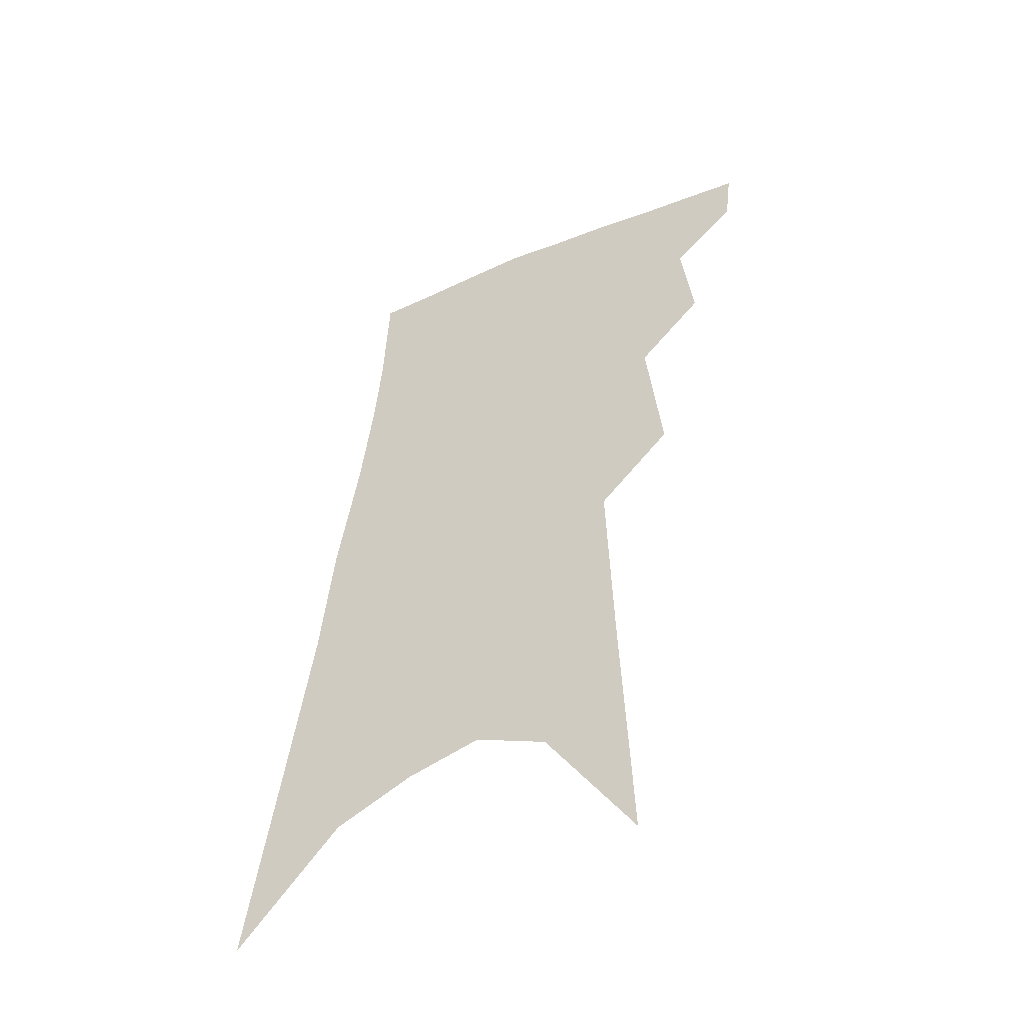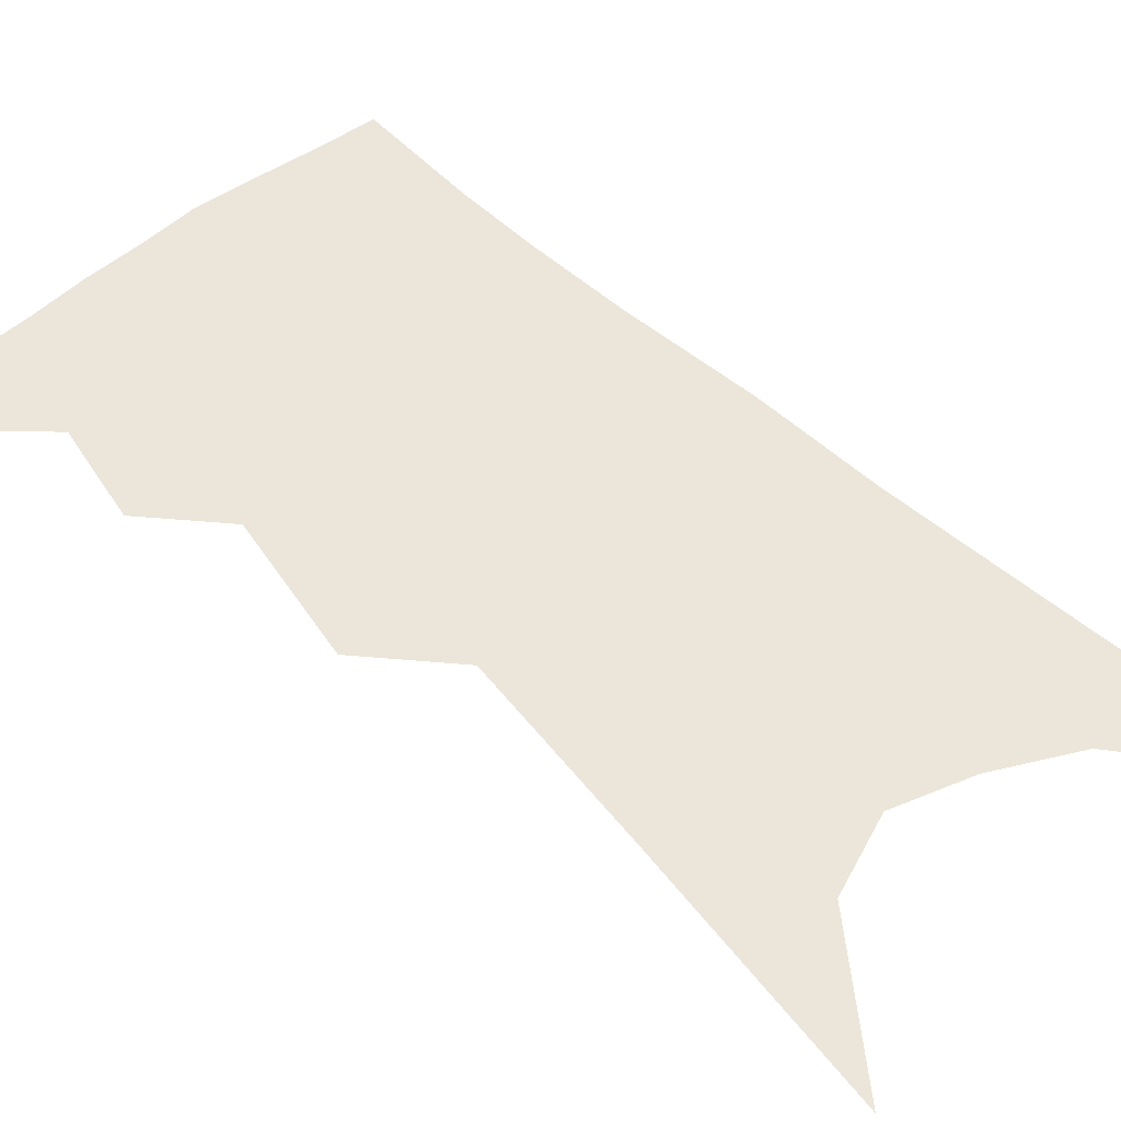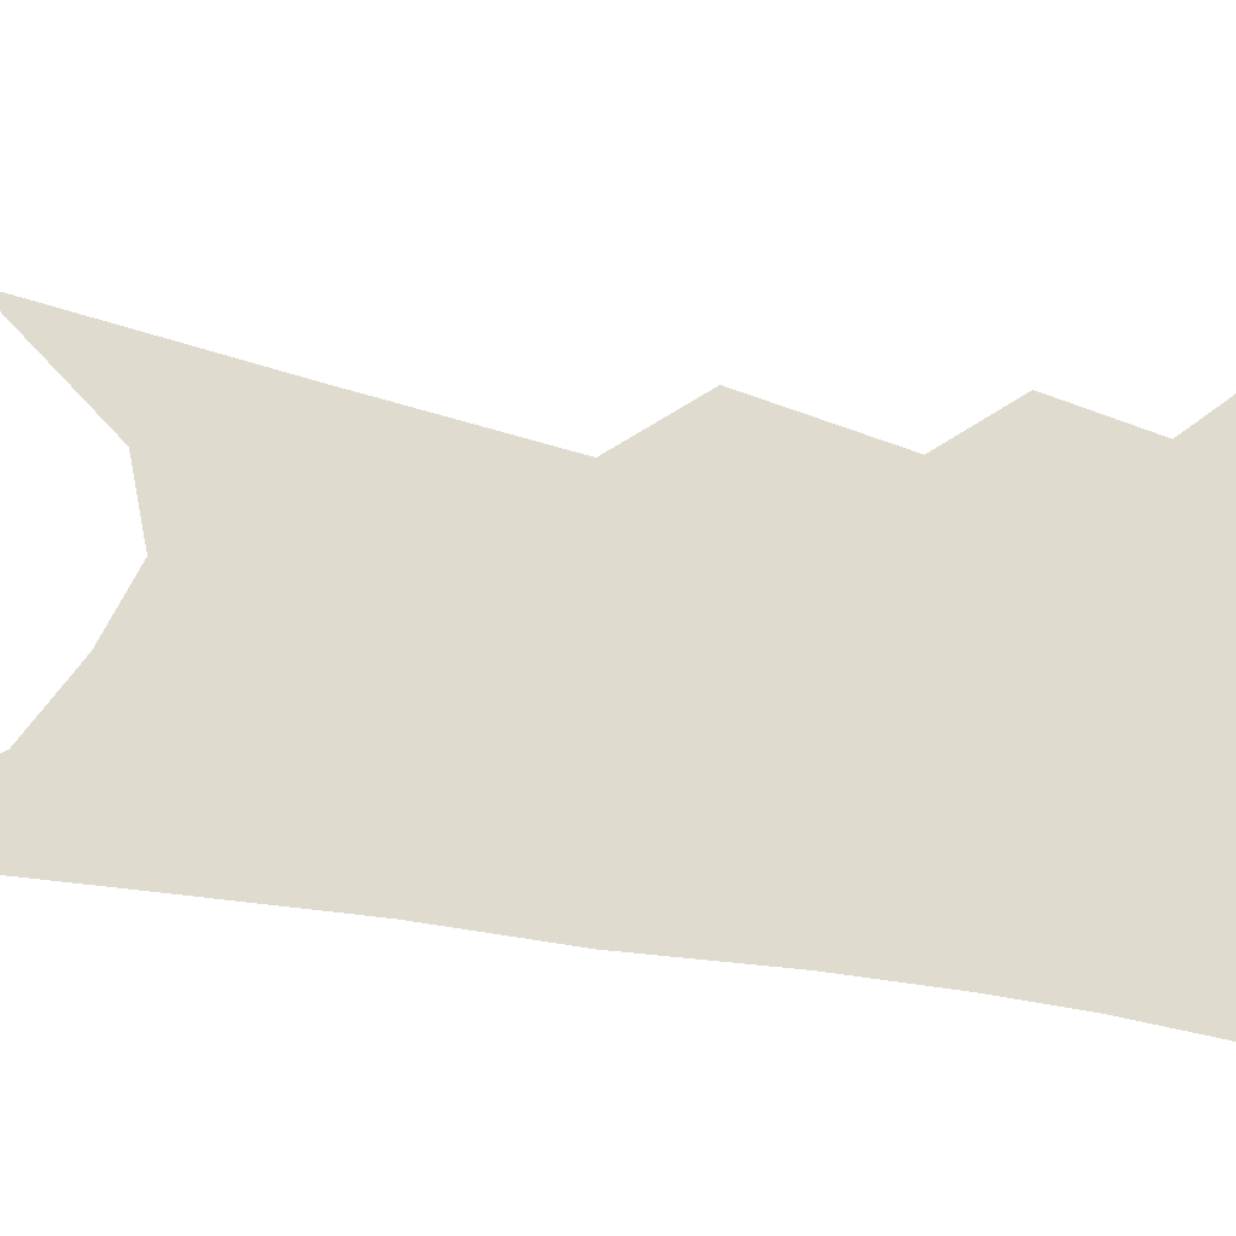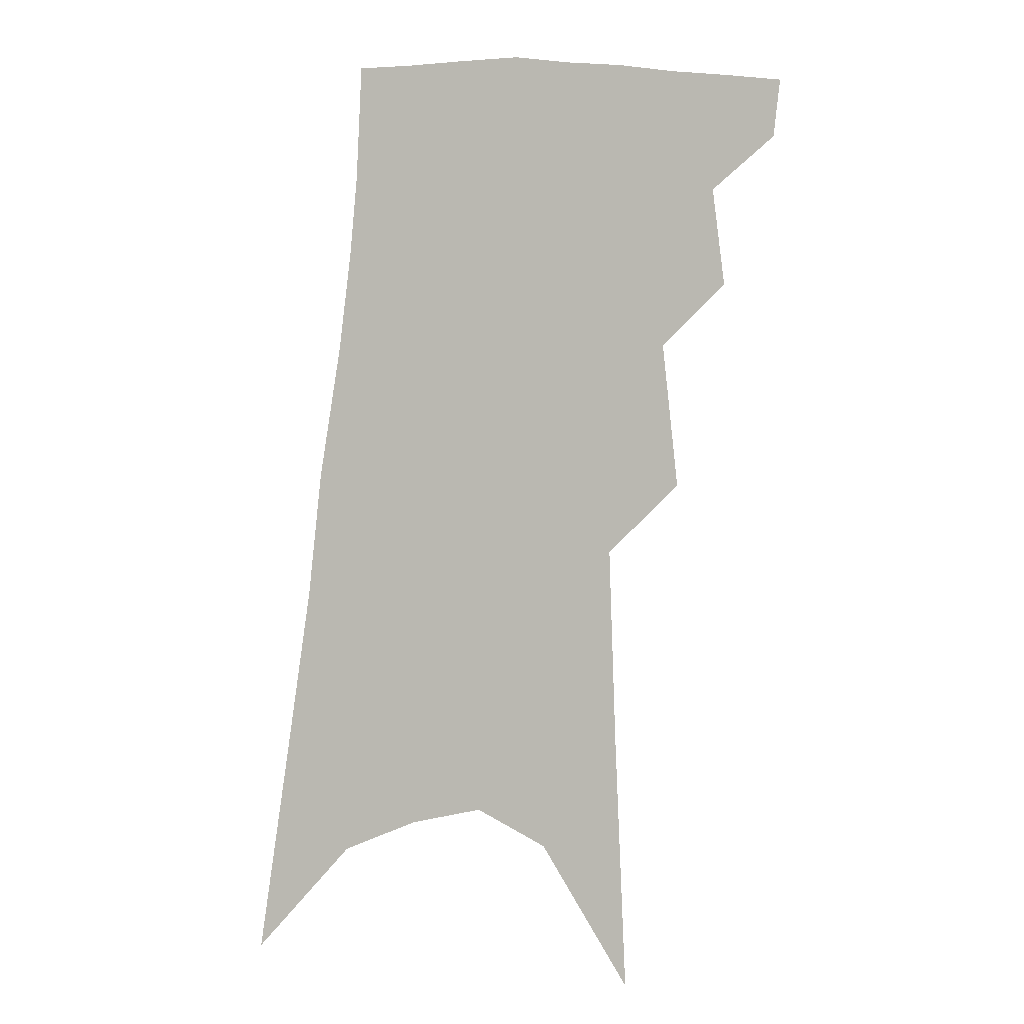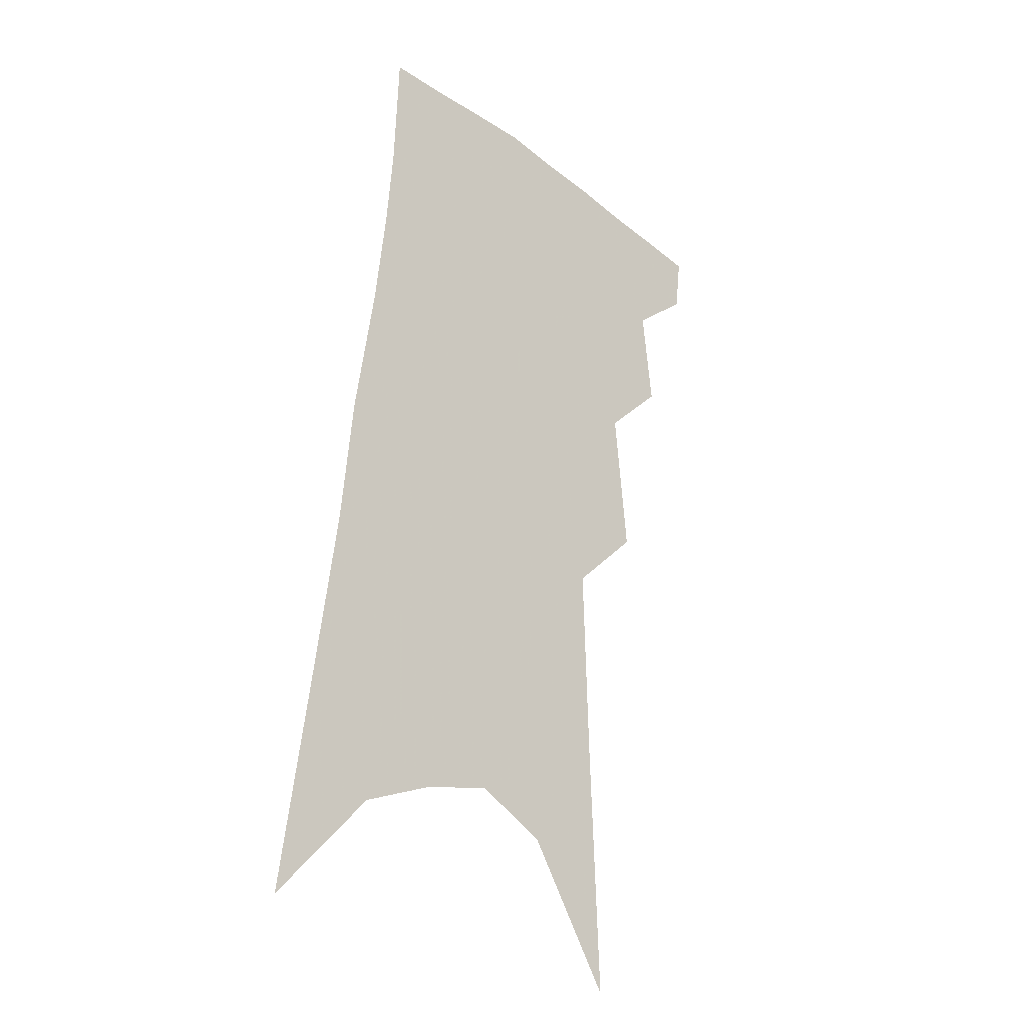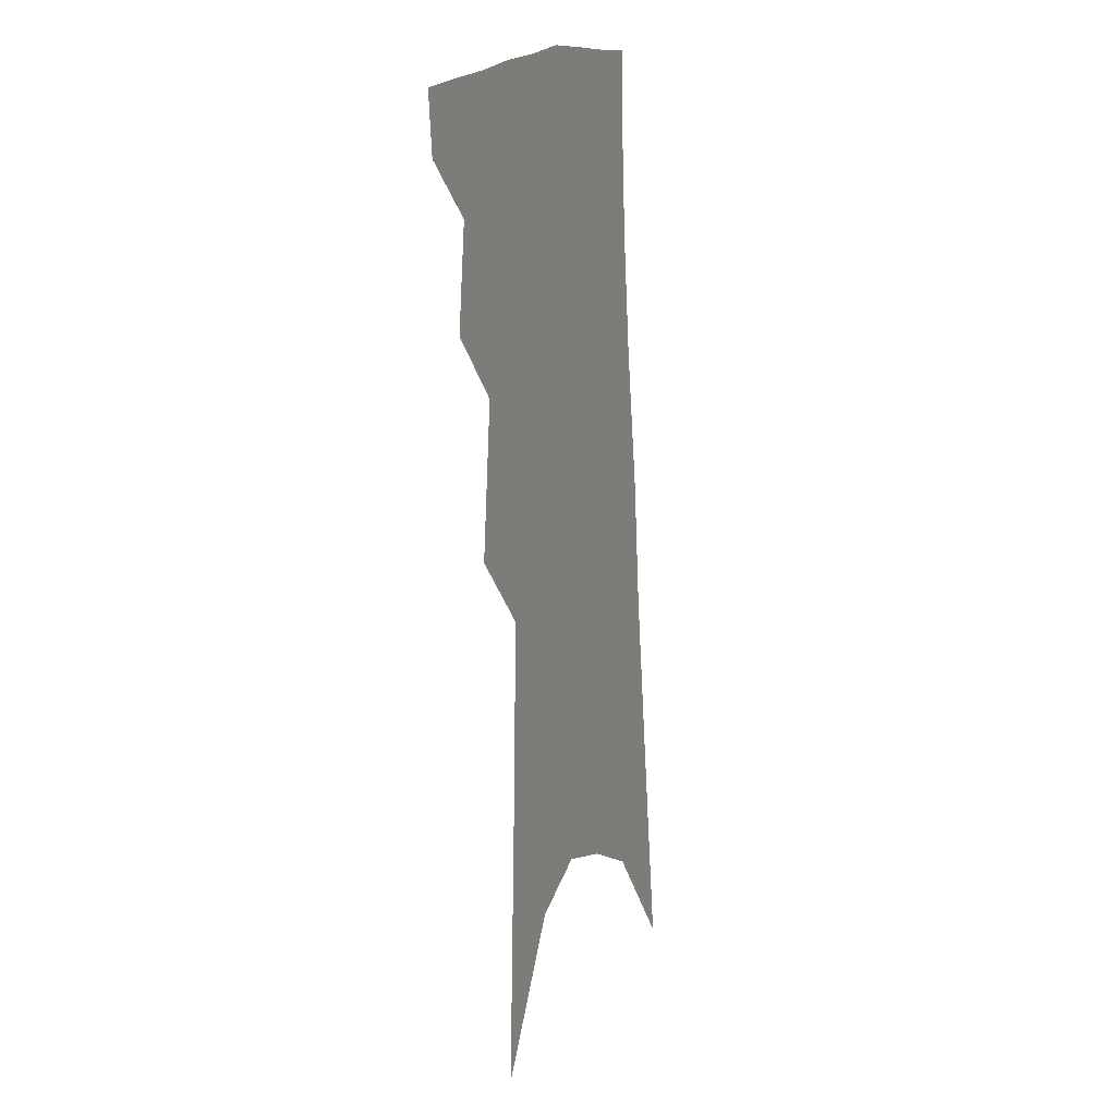
<metadata>
{"format":"obj","ext":"obj","renderer":"f3d","projection":"perspective","resolution":1024,"background":"white","views":[{"elev":-50.0,"azim":-151.7,"up":"+Y"},{"elev":48.4,"azim":-37.2,"up":"+Z"},{"elev":70.5,"azim":104.7,"up":"+Z"},{"elev":-2.6,"azim":-161.1,"up":"+Y"},{"elev":-26.1,"azim":135.5,"up":"+Y"},{"elev":9.8,"azim":-68.4,"up":"+Y"}]}
</metadata>
<code>
v 534.4 324.9 0
v 532.9 336.9 0
v 545.2 294 0
v 547.5 314.4 0
v 546.4 327 0
v 544.4 338.8 0
v 555.6 251.4 0
v 558.6 281.5 0
v 560 301.9 0
v 559.8 316.8 0
v 558.2 328.8 0
v 556.2 340.6 0
v 567.3 145.4 0
v 569.4 197.6 0
v 570.6 237.4 0
v 570.8 263.1 0
v 572.1 287.8 0
v 572.6 305.7 0
v 571.8 318.7 0
v 570.1 330.6 0
v 567.9 342.9 0
v 585.6 174.1 0
v 584.9 214.5 0
v 584.3 245.5 0
v 584.2 270.6 0
v 584.4 291.5 0
v 584.4 308.2 0
v 583.7 320.5 0
v 582.6 332.1 0
v 579.9 344.6 0
v 600.4 181.5 0
v 598.6 215.6 0
v 597.1 250 0
v 596.5 274.2 0
v 596.1 293.5 0
v 595.8 309.1 0
v 595.4 321.9 0
v 594.4 333.5 0
v 591.7 346.7 0
v 615.6 178.2 0
v 612.1 218.2 0
v 609.7 250.5 0
v 608.5 274 0
v 607.6 294 0
v 607.1 309.8 0
v 606.8 322.7 0
v 606.4 334.5 0
v 604.5 347 0
v 631.6 171.8 0
v 626.8 212.2 0
v 623.4 244.5 0
v 621.7 268.6 0
v 619.8 290.8 0
v 618.4 309.3 0
v 618.1 323.3 0
v 618 335.4 0
v 617.1 347 0
v 652.5 149.4 0
v 646.3 192.4 0
v 641.1 228.7 0
v 638.3 255.4 0
v 633.9 283.7 0
v 631.3 304.8 0
v 629.8 322.1 0
v 629.2 336 0
v 628.7 347.4 0
v 721 391 0
f 4 5 1
f 1 5 2
f 5 6 2
f 8 9 3
f 3 9 4
f 9 10 4
f 4 10 5
f 10 11 5
f 5 11 6
f 11 12 6
f 15 16 7
f 7 16 8
f 16 17 8
f 8 17 9
f 17 18 9
f 9 18 10
f 18 19 10
f 10 19 11
f 19 20 11
f 11 20 12
f 20 21 12
f 13 22 14
f 22 23 14
f 14 23 15
f 23 24 15
f 15 24 16
f 24 25 16
f 16 25 17
f 25 26 17
f 17 26 18
f 26 27 18
f 18 27 19
f 27 28 19
f 19 28 20
f 28 29 20
f 20 29 21
f 29 30 21
f 22 31 23
f 31 32 23
f 23 32 24
f 32 33 24
f 24 33 25
f 33 34 25
f 25 34 26
f 34 35 26
f 26 35 27
f 35 36 27
f 27 36 28
f 36 37 28
f 28 37 29
f 37 38 29
f 29 38 30
f 38 39 30
f 31 40 32
f 40 41 32
f 32 41 33
f 41 42 33
f 33 42 34
f 42 43 34
f 34 43 35
f 43 44 35
f 35 44 36
f 44 45 36
f 36 45 37
f 45 46 37
f 37 46 38
f 46 47 38
f 38 47 39
f 47 48 39
f 40 49 41
f 49 50 41
f 41 50 42
f 50 51 42
f 42 51 43
f 51 52 43
f 43 52 44
f 52 53 44
f 44 53 45
f 53 54 45
f 45 54 46
f 54 55 46
f 46 55 47
f 55 56 47
f 47 56 48
f 56 57 48
f 49 58 50
f 58 59 50
f 50 59 51
f 59 60 51
f 51 60 52
f 60 61 52
f 52 61 53
f 61 62 53
f 53 62 54
f 62 63 54
f 54 63 55
f 63 64 55
f 55 64 56
f 64 65 56
f 56 65 57
f 65 66 57

</code>
